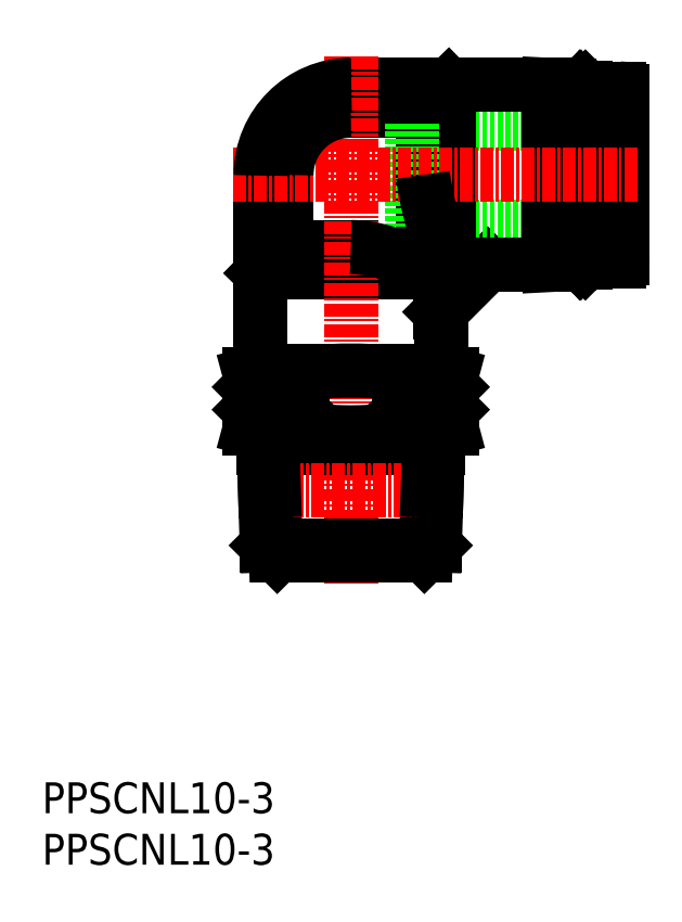
<metadata>
{"format":"dxf","ext":"dxf","renderer":"ezdxf+matplotlib","layout":"modelspace","background":"white","min_lineweight":24,"dpi":150}
</metadata>
<code>
0
SECTION
2
ENTITIES
0
INSERT
8
0
2
*U7
10
0
20
0
30
0
0
INSERT
8
0
2
*U8
10
0
20
0
30
0
0
LINE
8
0
10
38.69
20
53.69
30
0
11
38.69
21
58.31
31
0
0
LINE
8
0
10
38.69
20
58.31
30
0
11
43.31
21
58.31
31
0
0
LINE
8
0
10
37
20
73.25
30
0
11
39.5
21
75.69
31
0
0
LINE
8
0
10
21.31
20
57.5
30
0
11
21.31
21
66.94
31
0
0
LINE
8
0
10
30.06
20
75.69
30
0
11
39.5
21
75.69
31
0
0
LINE
8
0
10
23.75
20
60
30
0
11
21.31
21
57.5
31
0
0
LINE
8
0
10
38.5
20
48
30
0
11
39.81
21
47.65
31
0
0
LINE
8
0
10
20.19
20
47.65
30
0
11
21.5
21
48
31
0
0
LINE
8
0
10
20.19
20
47.65
30
0
11
20.19
21
46.4
31
0
0
LINE
8
0
10
34.91
20
47.65
30
0
11
34.91
21
46.4
31
0
0
LINE
8
0
10
25.09
20
47.65
30
0
11
25.09
21
46.4
31
0
0
LINE
8
0
10
38.69
20
53.69
30
0
11
43.31
21
58.31
31
0
0
LINE
8
0
10
52.3
20
75.3
30
0
11
52.3
21
58.7
31
0
0
LINE
8
0
10
52.48
20
58.5
30
0
11
52.48
21
75.5
31
0
0
LINE
8
0
10
52.8
20
75.5
30
0
11
52.8
21
58.5
31
0
0
LINE
8
0
10
36
20
62
30
0
11
56.4
21
62
31
0
0
LINE
8
0
10
36
20
72
30
0
11
56.4
21
72
31
0
0
LINE
8
0
10
52.47
20
58.5
30
0
11
52.3
21
58.7
31
0
0
LINE
8
0
10
52.8
20
58.5
30
0
11
53.1
21
58.8
31
0
0
LINE
8
0
10
52.8
20
58.5
30
0
11
52.48
21
58.5
31
0
0
LINE
8
0
10
52.12
20
58.5
30
0
11
51.2
21
58.5
31
0
0
LINE
8
0
10
52.3
20
58.7
30
0
11
52.12
21
58.5
31
0
0
LINE
8
0
10
52.12
20
75.5
30
0
11
51.2
21
75.5
31
0
0
LINE
8
0
10
52.8
20
75.5
30
0
11
53.1
21
75.2
31
0
0
LINE
8
0
10
52.3
20
75.3
30
0
11
52.12
21
75.5
31
0
0
LINE
8
0
10
52.48
20
75.5
30
0
11
52.3
21
75.3
31
0
0
LINE
8
0
10
52.8
20
75.5
30
0
11
52.48
21
75.5
31
0
0
LINE
8
0
10
53.1
20
75.2
30
0
11
53.1
21
58.8
31
0
0
LINE
8
0
10
56.1
20
58.6
30
0
11
54.2
21
58.6
31
0
0
LINE
8
0
10
56.1
20
75.4
30
0
11
54.2
21
75.4
31
0
0
LINE
8
0
10
56.4
20
75.1
30
0
11
56.4
21
58.9
31
0
0
LINE
8
0
10
54.2
20
75.4
30
0
11
54.2
21
58.6
31
0
0
LINE
8
0
10
54.2
20
60.98
30
0
11
53.1
21
60.98
31
0
0
LINE
8
0
10
54.2
20
73.02
30
0
11
53.1
21
73.02
31
0
0
LINE
8
0
10
52.12
20
58.5
30
0
11
52.12
21
75.5
31
0
0
LINE
8
0
10
43.25
20
58.25
30
0
11
49.2
21
58.25
31
0
0
LINE
8
0
10
30
20
75.75
30
0
11
49.2
21
75.75
31
0
0
LINE
8
0
10
21.25
20
67
30
0
11
21.25
21
48
31
0
0
LINE
8
0
10
38.75
20
53.75
30
0
11
38.75
21
48
31
0
0
LINE
8
0
10
51.2
20
75.65
30
0
11
51.2
21
58.35
31
0
0
LINE
8
0
10
21.25
20
48
30
0
11
38.75
21
48
31
0
0
LINE
8
0
10
23.75
20
67
30
0
11
23.75
21
60
31
0
0
LINE
8
0
10
49.2
20
75.75
30
0
11
49.2
21
58.25
31
0
0
LINE
8
0
10
39.5
20
75.69
30
0
11
39.5
21
58.31
31
0
0
LINE
8
0
10
37
20
73.25
30
0
11
37
21
57.5
31
0
0
LINE
8
0
10
30
20
73.25
30
0
11
37
21
73.25
31
0
0
LINE
8
0
10
23.75
20
60
30
0
11
30
21
60
31
0
0
LINE
8
0
10
21.31
20
57.5
30
0
11
37
21
57.5
31
0
0
LINE
8
CENTER
10
30
20
78.52
30
0
11
30
21
26.95
31
0
0
LINE
8
0
10
49.2
20
75.75
30
0
11
51.2
21
75.65
31
0
0
LINE
8
0
10
49.2
20
58.25
30
0
11
51.2
21
58.35
31
0
0
LINE
8
0
10
36
20
72
30
0
11
36
21
62
31
0
0
LINE
8
CENTER
10
18.59
20
67
30
0
11
58.08
21
67
31
0
0
LINE
8
0
10
20.29
20
46.3
30
0
11
20.29
21
44.3
31
0
0
LINE
8
0
10
24.99
20
46.3
30
0
11
24.99
21
44.3
31
0
0
LINE
8
0
10
25.29
20
46.3
30
0
11
25.29
21
44.3
31
0
0
LINE
8
0
10
34.71
20
46.3
30
0
11
34.71
21
44.3
31
0
0
LINE
8
0
10
35.01
20
46.3
30
0
11
35.01
21
44.3
31
0
0
LINE
8
0
10
24.99
20
46.3
30
0
11
25.29
21
46.3
31
0
0
LINE
8
0
10
24.99
20
44.3
30
0
11
25.29
21
44.3
31
0
0
LINE
8
0
10
20.19
20
46.4
30
0
11
20.29
21
46.3
31
0
0
LINE
8
0
10
20.19
20
44.2
30
0
11
20.29
21
44.3
31
0
0
LINE
8
0
10
25.09
20
46.4
30
0
11
25.29
21
46.3
31
0
0
LINE
8
0
10
25.09
20
46.4
30
0
11
24.99
21
46.3
31
0
0
LINE
8
0
10
25.09
20
44.2
30
0
11
25.29
21
44.3
31
0
0
LINE
8
0
10
25.09
20
44.2
30
0
11
24.99
21
44.3
31
0
0
LINE
8
0
10
34.91
20
46.4
30
0
11
35.01
21
46.3
31
0
0
LINE
8
0
10
34.91
20
46.4
30
0
11
34.71
21
46.3
31
0
0
LINE
8
0
10
34.91
20
44.2
30
0
11
35.01
21
44.3
31
0
0
LINE
8
0
10
34.91
20
44.2
30
0
11
34.71
21
44.3
31
0
0
LINE
8
0
10
34.71
20
46.3
30
0
11
35.01
21
46.3
31
0
0
LINE
8
0
10
34.71
20
44.3
30
0
11
35.01
21
44.3
31
0
0
LINE
8
0
10
25.09
20
44.2
30
0
11
25.09
21
42.35
31
0
0
LINE
8
0
10
34.91
20
44.2
30
0
11
34.91
21
42.35
31
0
0
LINE
8
0
10
20.19
20
44.2
30
0
11
20.19
21
42.35
31
0
0
LINE
8
0
10
39.81
20
46.4
30
0
11
39.71
21
46.3
31
0
0
LINE
8
0
10
39.81
20
47.65
30
0
11
39.81
21
46.4
31
0
0
LINE
8
0
10
39.71
20
46.3
30
0
11
39.71
21
44.3
31
0
0
LINE
8
0
10
39.81
20
44.2
30
0
11
39.71
21
44.3
31
0
0
LINE
8
0
10
39.81
20
44.2
30
0
11
39.81
21
42.35
31
0
0
LINE
8
0
10
21.54
20
40.43
30
0
11
38.46
21
40.43
31
0
0
LINE
8
0
10
21.49
20
42
30
0
11
38.51
21
42
31
0
0
LINE
8
0
10
37.6
20
40.43
30
0
11
38.51
21
42
31
0
0
LINE
8
0
10
38.33
20
36.35
30
0
11
38.16
21
31.01
31
0
0
LINE
8
0
10
37.48
20
36.35
30
0
11
37.28
21
30.13
31
0
0
LINE
8
0
10
22.53
20
36.35
30
0
11
22.72
21
30.13
31
0
0
LINE
8
0
10
21.84
20
31.01
30
0
11
38.16
21
31.01
31
0
0
LINE
8
0
10
37.15
20
30
30
0
11
38.16
21
31.01
31
0
0
LINE
8
0
10
22.85
20
30
30
0
11
21.84
21
31.01
31
0
0
LINE
8
0
10
38.51
20
42
30
0
11
38.33
21
36.35
31
0
0
LINE
8
CENTER
10
20.15
20
36.35
30
0
11
39.67
21
36.35
31
0
0
LINE
8
0
10
37.6
20
40.43
30
0
11
37.48
21
36.35
31
0
0
LINE
8
0
10
22.4
20
40.43
30
0
11
22.53
21
36.35
31
0
0
LINE
8
0
10
22.85
20
30
30
0
11
37.15
21
30
31
0
0
LINE
8
0
10
21.67
20
36.35
30
0
11
21.84
21
31.01
31
0
0
LINE
8
0
10
21.49
20
42
30
0
11
21.67
21
36.35
31
0
0
LINE
8
0
10
38.51
20
42
30
0
11
39.81
21
42.35
31
0
0
LINE
8
0
10
20.19
20
42.35
30
0
11
21.49
21
42
31
0
0
LINE
8
0
10
21.49
20
42
30
0
11
22.4
21
40.43
31
0
0
ARC
8
0
10
30.06
20
66.94
30
0
40
8.75
50
90
51
180
0
ARC
8
0
10
30
20
67
30
0
40
8.75
50
90
51
180
0
ARC
8
0
10
30
20
67
30
0
40
6.25
50
90
51
180
0
POLYLINE
8
0
66
     1
10
0
20
0
30
0
0
VERTEX
8
0
10
34.91
20
47.65
30
0
42
-0.04559
0
VERTEX
8
0
10
36.53
20
47.96
30
0
42
-0.04906
0
VERTEX
8
0
10
38.19
20
47.96
30
0
42
-0.04557
0
VERTEX
8
0
10
39.81
20
47.65
30
0
0
SEQEND
8
0
0
POLYLINE
8
0
66
     1
10
0
20
0
30
0
0
VERTEX
8
0
10
25.09
20
47.65
30
0
42
-0.02363
0
VERTEX
8
0
10
28.36
20
47.96
30
0
42
-0.0241
0
VERTEX
8
0
10
31.64
20
47.96
30
0
42
-0.02363
0
VERTEX
8
0
10
34.91
20
47.65
30
0
0
SEQEND
8
0
0
POLYLINE
8
0
66
     1
10
0
20
0
30
0
0
VERTEX
8
0
10
20.19
20
47.65
30
0
42
-0.04559
0
VERTEX
8
0
10
21.81
20
47.96
30
0
42
-0.04906
0
VERTEX
8
0
10
23.47
20
47.96
30
0
42
-0.04557
0
VERTEX
8
0
10
25.09
20
47.65
30
0
0
SEQEND
8
0
0
POLYLINE
8
0
66
     1
10
0
20
0
30
0
0
VERTEX
8
0
10
37
20
67
30
0
42
0.02321
0
VERTEX
8
0
10
37.55
20
64.03
30
0
42
0.02341
0
VERTEX
8
0
10
38.38
20
61.12
30
0
42
0.02299
0
VERTEX
8
0
10
39.47
20
58.31
30
0
0
SEQEND
8
0
0
POLYLINE
8
0
66
     1
10
0
20
0
30
0
0
VERTEX
8
0
10
30
20
60
30
0
42
-0.05256
0
VERTEX
8
0
10
32.5
20
59.7
30
0
42
-0.05848
0
VERTEX
8
0
10
34.88
20
58.85
30
0
42
-0.05357
0
VERTEX
8
0
10
37
20
57.5
30
0
0
SEQEND
8
0
0
POLYLINE
8
0
66
     1
10
0
20
0
30
0
0
VERTEX
8
0
10
20.19
20
42.35
30
0
42
0.0278
0
VERTEX
8
0
10
21.15
20
42.13
30
0
42
0.02824
0
VERTEX
8
0
10
22.14
20
42.01
30
0
42
0.02922
0
VERTEX
8
0
10
23.14
20
42.01
30
0
42
0.02823
0
VERTEX
8
0
10
24.12
20
42.13
30
0
42
0.0278
0
VERTEX
8
0
10
25.09
20
42.35
30
0
0
SEQEND
8
0
0
POLYLINE
8
0
66
     1
10
0
20
0
30
0
0
VERTEX
8
0
10
39.81
20
42.35
30
0
42
-0.0278
0
VERTEX
8
0
10
38.85
20
42.13
30
0
42
-0.02824
0
VERTEX
8
0
10
37.86
20
42.01
30
0
42
-0.02922
0
VERTEX
8
0
10
36.86
20
42.01
30
0
42
-0.02823
0
VERTEX
8
0
10
35.88
20
42.13
30
0
42
-0.0278
0
VERTEX
8
0
10
34.91
20
42.35
30
0
0
SEQEND
8
0
0
POLYLINE
8
0
66
     1
10
0
20
0
30
0
0
VERTEX
8
0
10
25.09
20
42.35
30
0
42
0.01424
0
VERTEX
8
0
10
27.05
20
42.13
30
0
42
0.01429
0
VERTEX
8
0
10
29.02
20
42.01
30
0
42
0.01442
0
VERTEX
8
0
10
30.98
20
42.01
30
0
42
0.01429
0
VERTEX
8
0
10
32.95
20
42.13
30
0
42
0.01424
0
VERTEX
8
0
10
34.91
20
42.35
30
0
0
SEQEND
8
0
0
ARC
8
0
10
56.1
20
75.1
30
0
40
0.3
50
0
51
90
0
ARC
8
0
10
56.1
20
58.9
30
0
40
0.3
50
270
51
2.54e-14
0
ENDSEC
0
EOF

</code>
